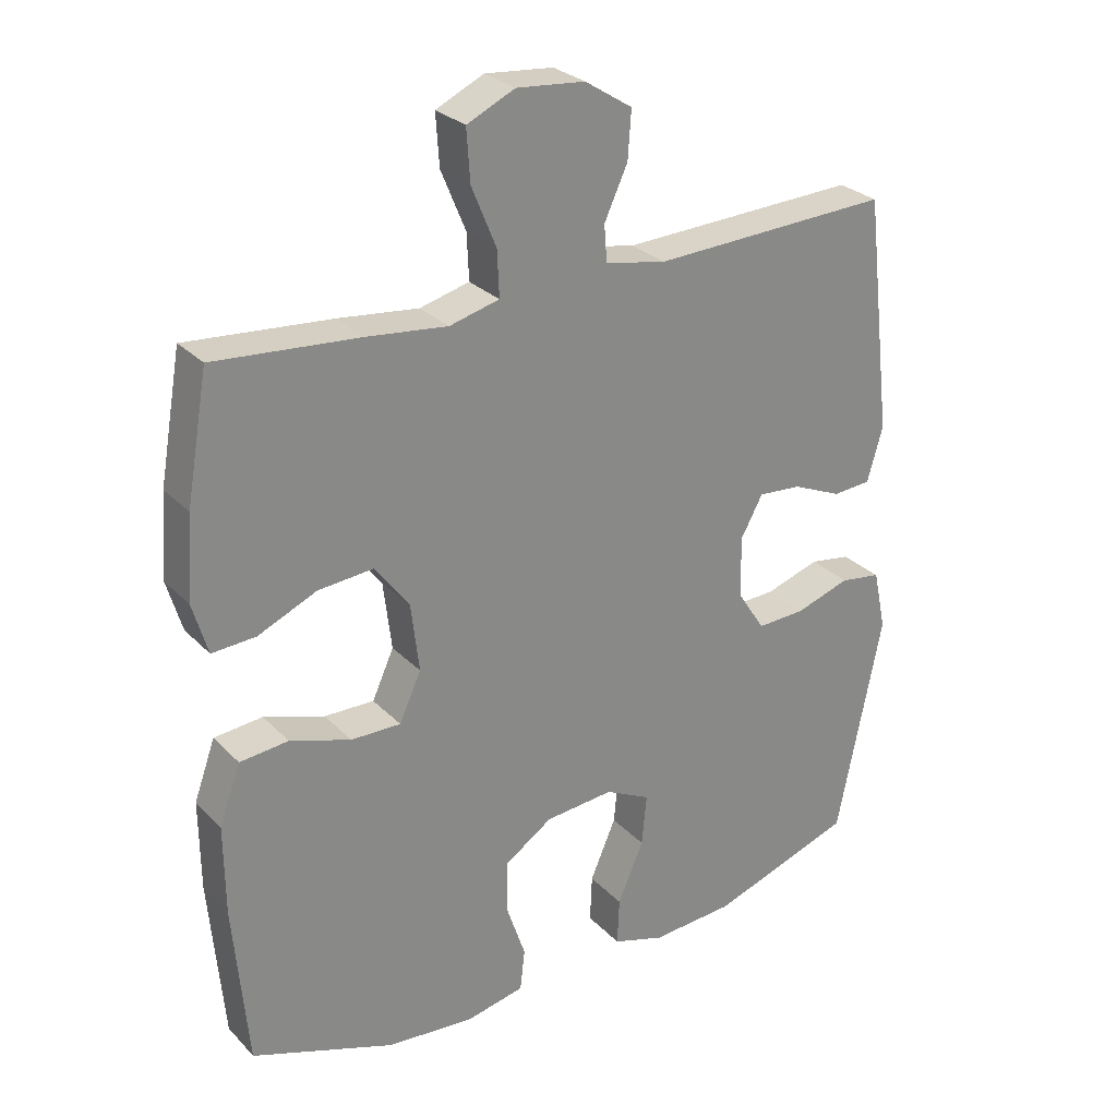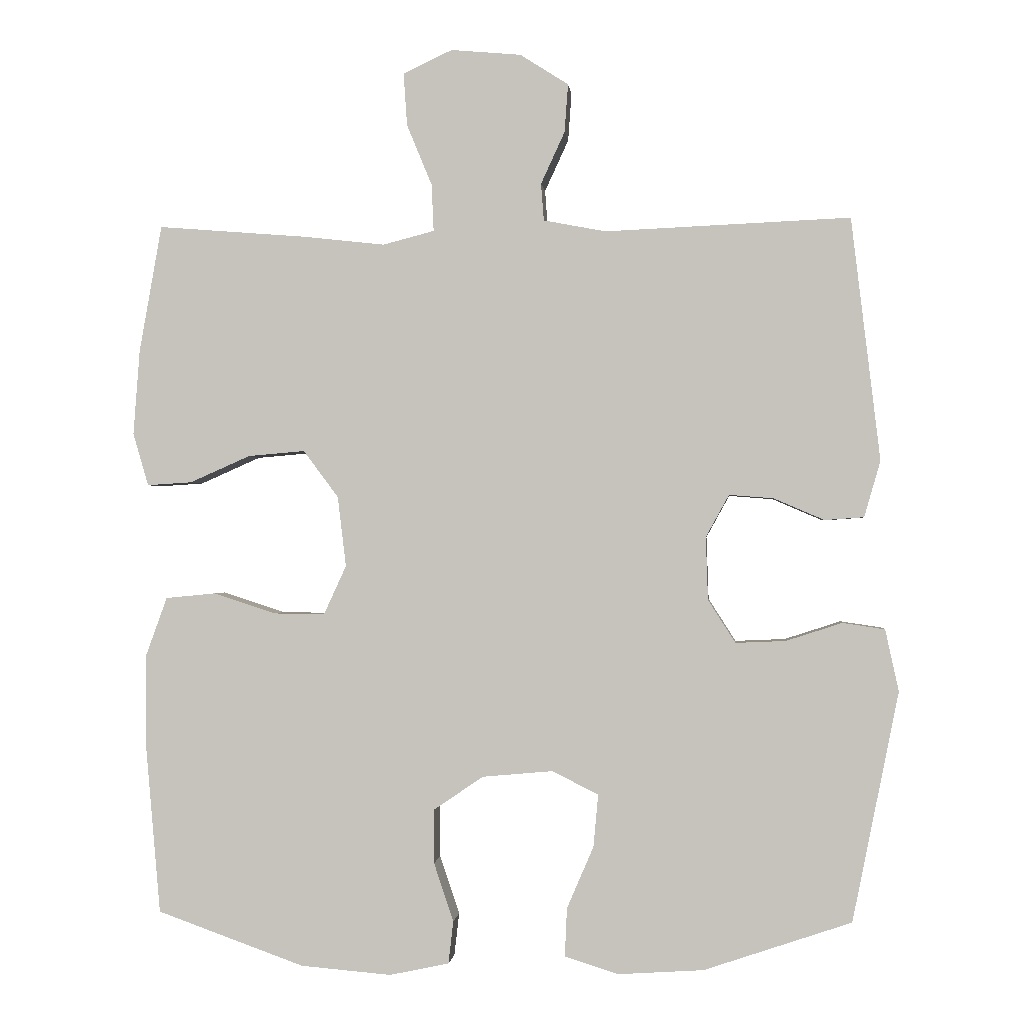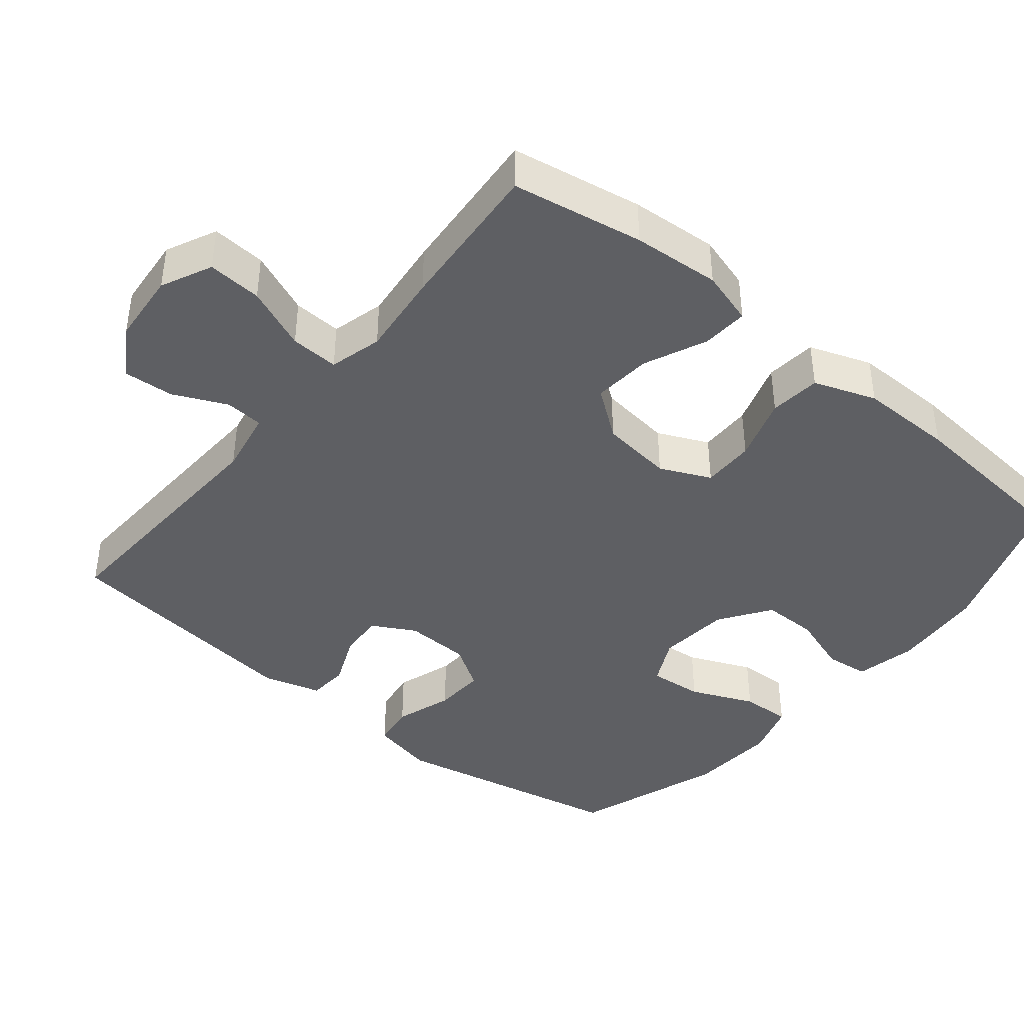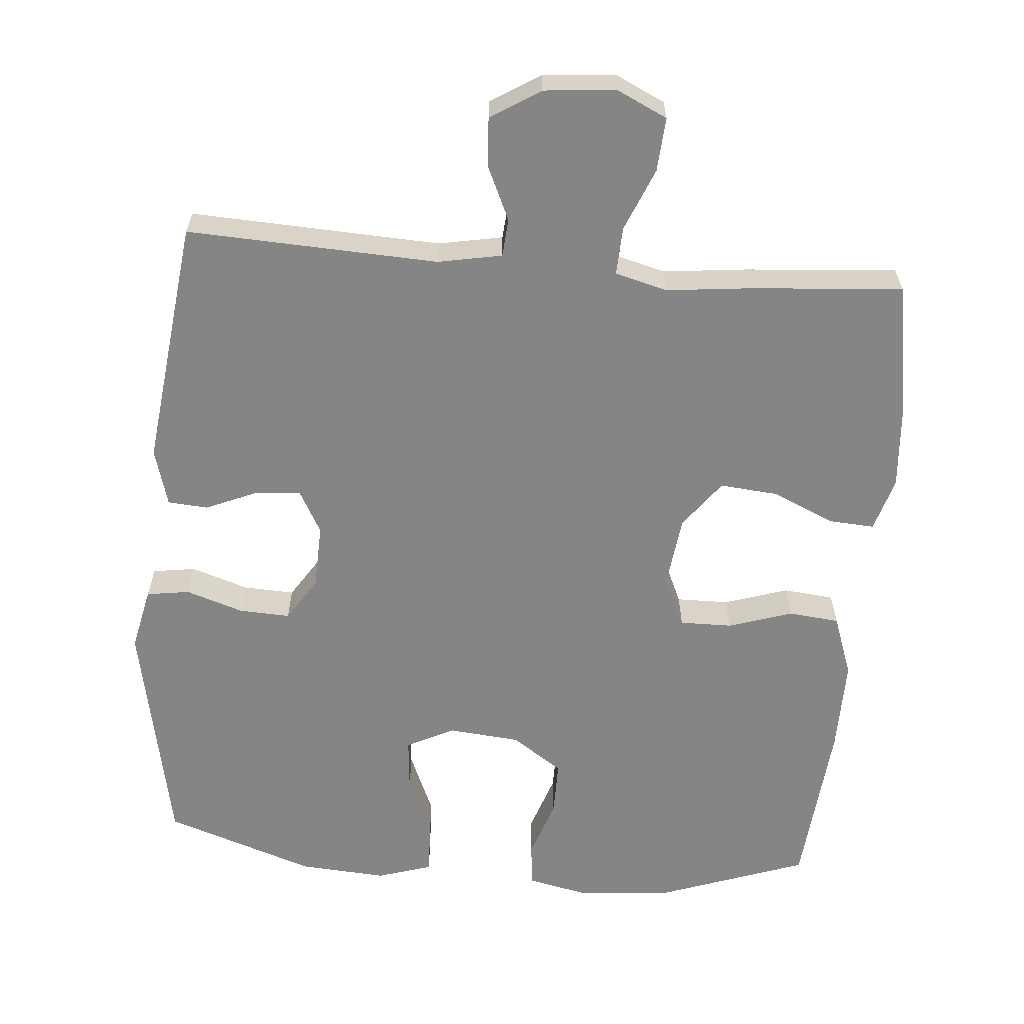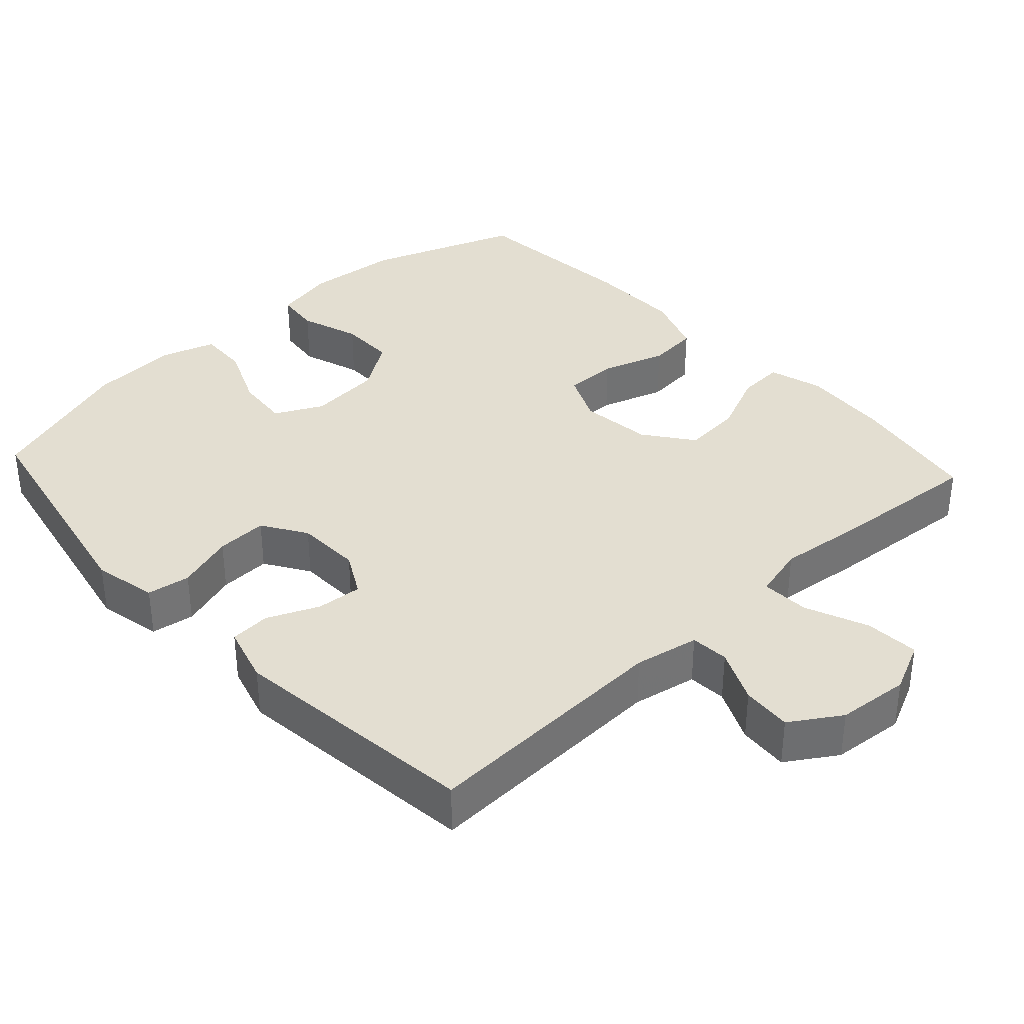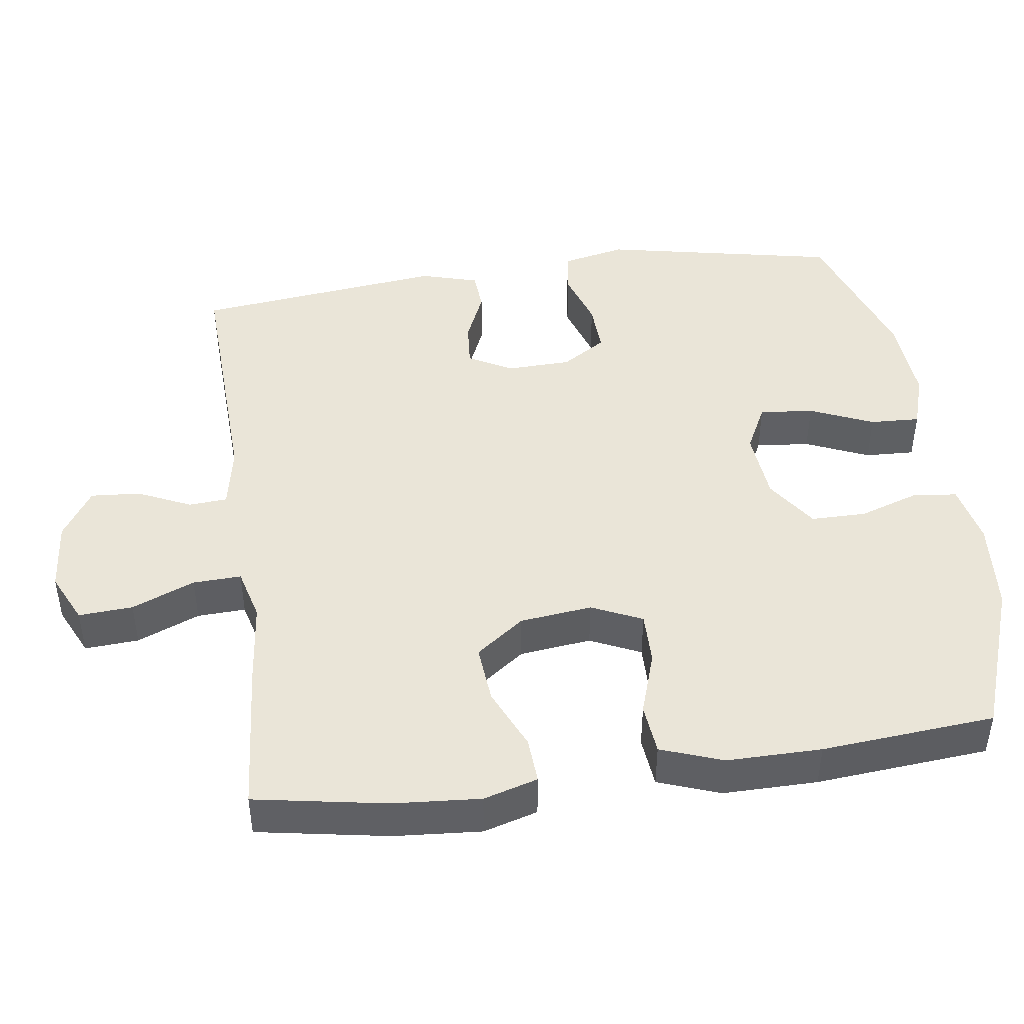
<metadata>
{"format":"obj","ext":"obj","renderer":"f3d","projection":"perspective","resolution":1024,"background":"white","views":[{"elev":27.6,"azim":146.2,"up":"+Z"},{"elev":-0.8,"azim":-174.4,"up":"+Z"},{"elev":-41.4,"azim":50.5,"up":"+Y"},{"elev":-61.9,"azim":-4.9,"up":"+Y"},{"elev":36.2,"azim":-42.6,"up":"+Y"},{"elev":44.9,"azim":82.1,"up":"+Y"}]}
</metadata>
<code>
v -0.5 0.07 -0.5
v -0.566 0.07 -0.173
v -0.547 0.07 -0.085
v -0.487 0.07 -0.076
v -0.407 0.07 -0.102
v -0.336 0.07 -0.105
v -0.297 0.07 -0.044
v -0.294 0.07 0.046
v -0.327 0.07 0.106
v -0.39 0.07 0.101
v -0.462 0.07 0.07
v -0.518 0.07 0.074
v -0.541 0.07 0.154
v -0.5 0.07 0.5
v -0.151 0.07 0.485
v -0.062 0.07 0.502
v -0.058 0.07 0.555
v -0.092 0.07 0.629
v -0.097 0.07 0.698
v -0.028 0.07 0.742
v 0.072 0.07 0.751
v 0.142 0.07 0.718
v 0.137 0.07 0.643
v 0.101 0.07 0.556
v 0.098 0.07 0.489
v 0.171 0.07 0.47
v 0.288 0.07 0.483
v 0.5 0.07 0.5
v 0.532 0.07 0.318
v 0.541 0.07 0.197
v 0.519 0.07 0.122
v 0.455 0.07 0.126
v 0.369 0.07 0.164
v 0.288 0.07 0.171
v 0.238 0.07 0.104
v 0.226 0.07 0.004
v 0.258 0.07 -0.066
v 0.331 0.07 -0.065
v 0.42 0.07 -0.036
v 0.491 0.07 -0.043
v 0.522 0.07 -0.129
v 0.521 0.07 -0.26
v 0.5 0.07 -0.5
v 0.29 0.07 -0.575
v 0.161 0.07 -0.586
v 0.076 0.07 -0.568
v 0.069 0.07 -0.507
v 0.097 0.07 -0.424
v 0.097 0.07 -0.347
v 0.026 0.07 -0.299
v -0.074 0.07 -0.29
v -0.14 0.07 -0.323
v -0.133 0.07 -0.398
v -0.095 0.07 -0.486
v -0.092 0.07 -0.555
v -0.168 0.07 -0.579
v -0.29 0.07 -0.571
v -0.5 0 -0.5
v -0.566 0 -0.173
v -0.547 0 -0.085
v -0.487 0 -0.076
v -0.407 0 -0.102
v -0.336 0 -0.105
v -0.297 0 -0.044
v -0.294 0 0.046
v -0.327 0 0.106
v -0.39 0 0.101
v -0.462 0 0.07
v -0.518 0 0.074
v -0.541 0 0.154
v -0.5 0 0.5
v -0.151 0 0.485
v -0.062 0 0.502
v -0.058 0 0.555
v -0.092 0 0.629
v -0.097 0 0.698
v -0.028 0 0.742
v 0.072 0 0.751
v 0.142 0 0.718
v 0.137 0 0.643
v 0.101 0 0.556
v 0.098 0 0.489
v 0.171 0 0.47
v 0.288 0 0.483
v 0.5 0 0.5
v 0.532 0 0.318
v 0.541 0 0.197
v 0.519 0 0.122
v 0.455 0 0.126
v 0.369 0 0.164
v 0.288 0 0.171
v 0.238 0 0.104
v 0.226 0 0.004
v 0.258 0 -0.066
v 0.331 0 -0.065
v 0.42 0 -0.036
v 0.491 0 -0.043
v 0.522 0 -0.129
v 0.521 0 -0.26
v 0.5 0 -0.5
v 0.29 0 -0.575
v 0.161 0 -0.586
v 0.076 0 -0.568
v 0.069 0 -0.507
v 0.097 0 -0.424
v 0.097 0 -0.347
v 0.026 0 -0.299
v -0.074 0 -0.29
v -0.14 0 -0.323
v -0.133 0 -0.398
v -0.095 0 -0.486
v -0.092 0 -0.555
v -0.168 0 -0.579
v -0.29 0 -0.571
f 3 4 5
f 2 3 5
f 1 2 5
f 57 1 5
f 56 57 5
f 55 56 5
f 54 55 5
f 53 54 5
f 52 53 5 6
f 51 52 6 7
f 50 51 7 8
f 49 50 8 9
f 46 47 48
f 45 46 48
f 44 45 48
f 43 44 48
f 42 43 48
f 41 42 48
f 40 41 48
f 39 40 48
f 38 39 48
f 37 38 48 49
f 36 37 49 9
f 31 32 33
f 30 31 33
f 29 30 33
f 28 29 33
f 27 28 33
f 26 27 33
f 25 26 33 34
f 22 23 24
f 21 22 24
f 20 21 24
f 19 20 24
f 18 19 24
f 17 18 24
f 16 17 24 25
f 25 34 35
f 16 25 35
f 15 16 35
f 13 14 15
f 12 13 15
f 11 12 15
f 10 11 15
f 15 35 36 9
f 9 10 15
f 62 61 60
f 62 60 59
f 62 59 58
f 62 58 114
f 62 114 113
f 62 113 112
f 62 112 111
f 62 111 110
f 63 62 110 109
f 64 63 109 108
f 65 64 108 107
f 66 65 107 106
f 105 104 103
f 105 103 102
f 105 102 101
f 105 101 100
f 105 100 99
f 105 99 98
f 105 98 97
f 105 97 96
f 105 96 95
f 106 105 95 94
f 66 106 94 93
f 90 89 88
f 90 88 87
f 90 87 86
f 90 86 85
f 90 85 84
f 90 84 83
f 91 90 83 82
f 81 80 79
f 81 79 78
f 81 78 77
f 81 77 76
f 81 76 75
f 81 75 74
f 82 81 74 73
f 92 91 82
f 92 82 73
f 92 73 72
f 72 71 70
f 72 70 69
f 72 69 68
f 72 68 67
f 66 93 92 72
f 72 67 66
f 1 58 59 2
f 2 59 60 3
f 3 60 61 4
f 4 61 62 5
f 5 62 63 6
f 6 63 64 7
f 7 64 65 8
f 8 65 66 9
f 9 66 67 10
f 10 67 68 11
f 11 68 69 12
f 12 69 70 13
f 13 70 71 14
f 14 71 72 15
f 15 72 73 16
f 16 73 74 17
f 17 74 75 18
f 18 75 76 19
f 19 76 77 20
f 20 77 78 21
f 21 78 79 22
f 22 79 80 23
f 23 80 81 24
f 24 81 82 25
f 25 82 83 26
f 26 83 84 27
f 27 84 85 28
f 28 85 86 29
f 29 86 87 30
f 30 87 88 31
f 31 88 89 32
f 32 89 90 33
f 33 90 91 34
f 34 91 92 35
f 35 92 93 36
f 36 93 94 37
f 37 94 95 38
f 38 95 96 39
f 39 96 97 40
f 40 97 98 41
f 41 98 99 42
f 42 99 100 43
f 43 100 101 44
f 44 101 102 45
f 45 102 103 46
f 46 103 104 47
f 47 104 105 48
f 48 105 106 49
f 49 106 107 50
f 50 107 108 51
f 51 108 109 52
f 52 109 110 53
f 53 110 111 54
f 54 111 112 55
f 55 112 113 56
f 56 113 114 57
f 57 114 58 1

</code>
